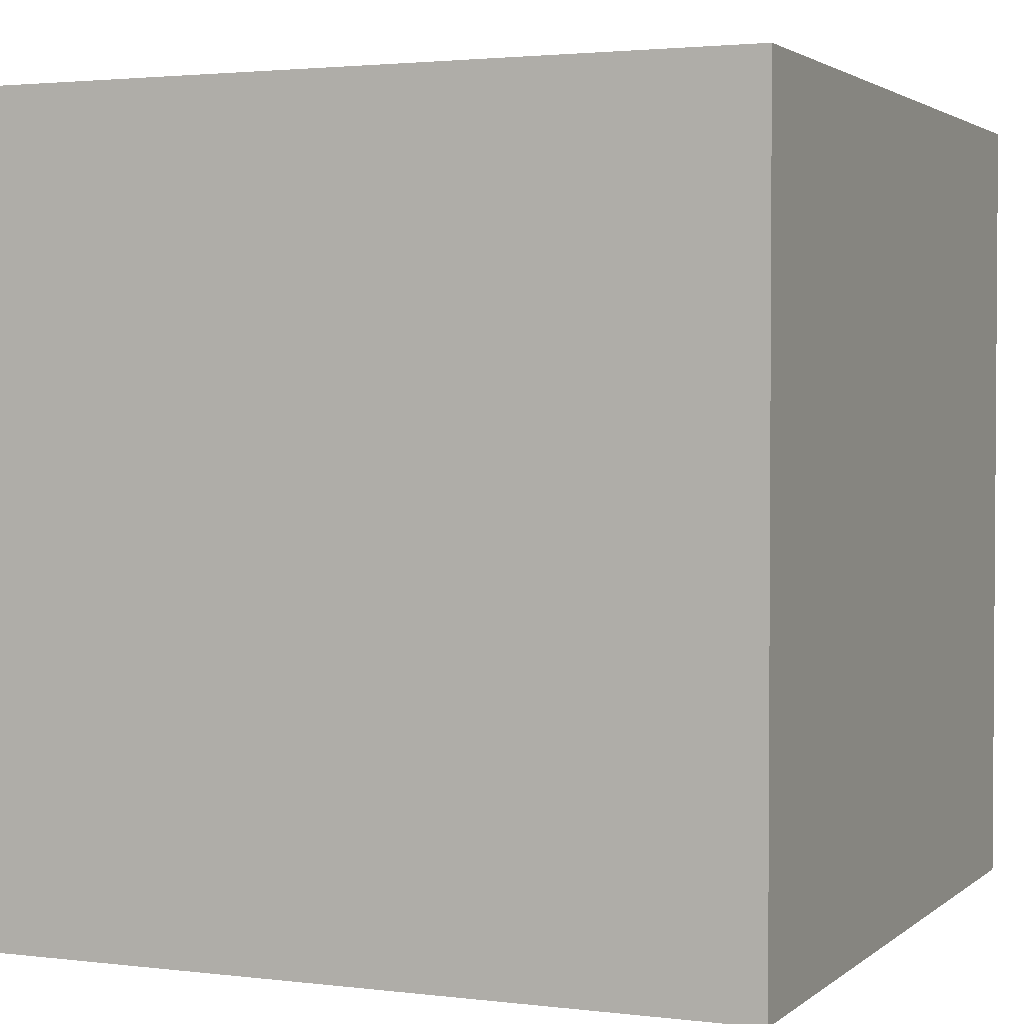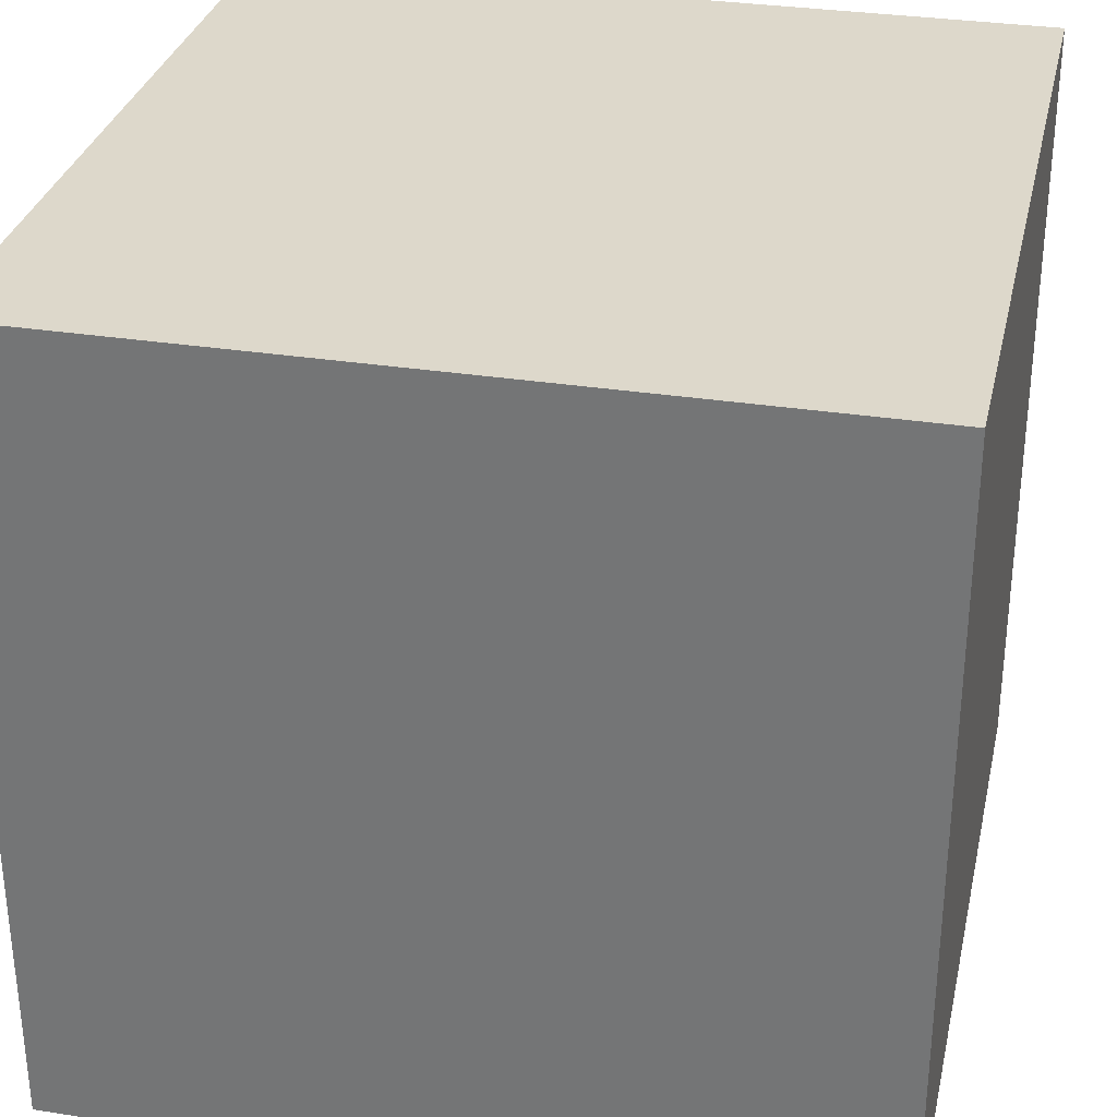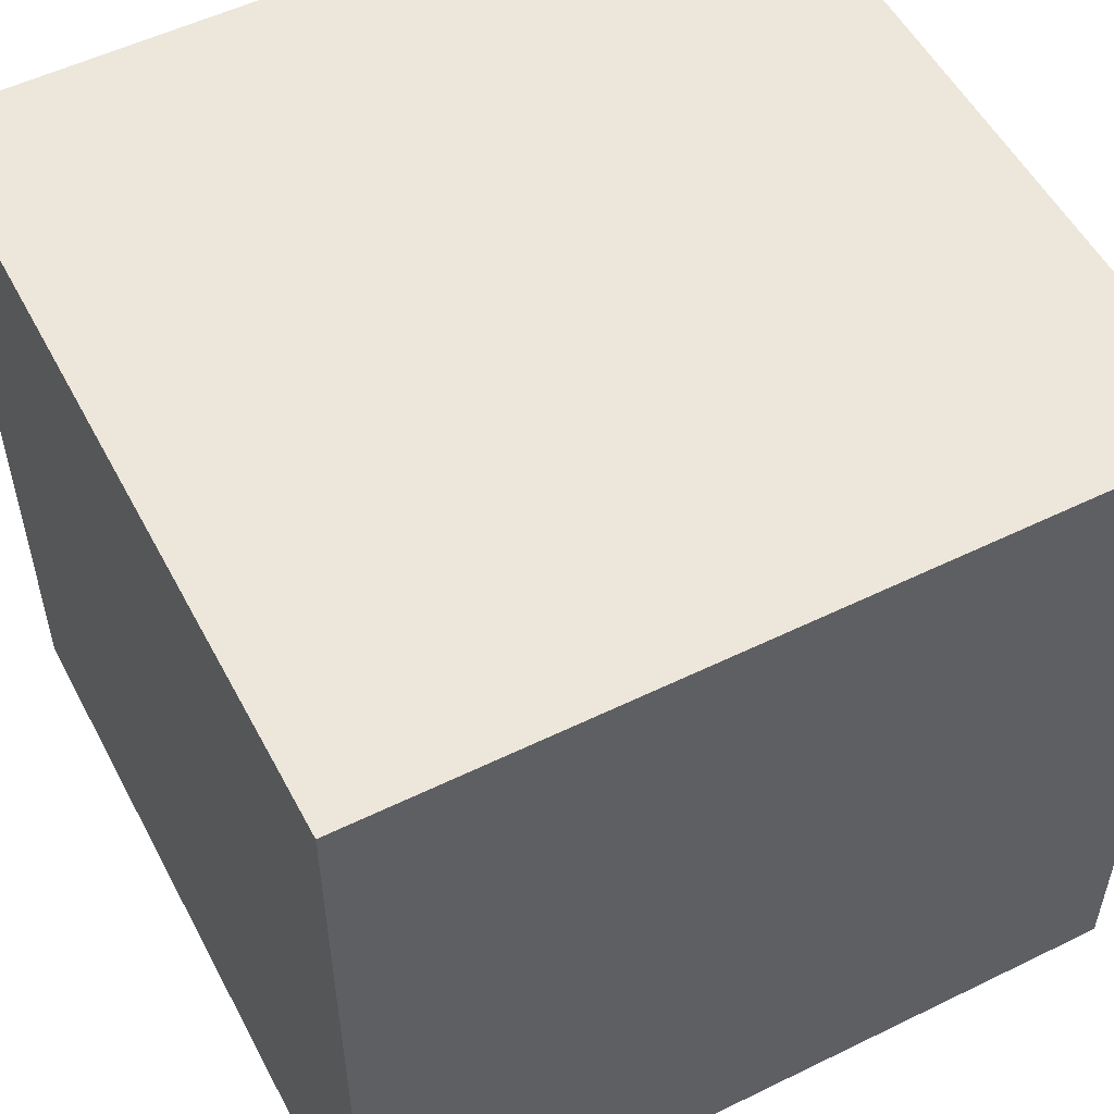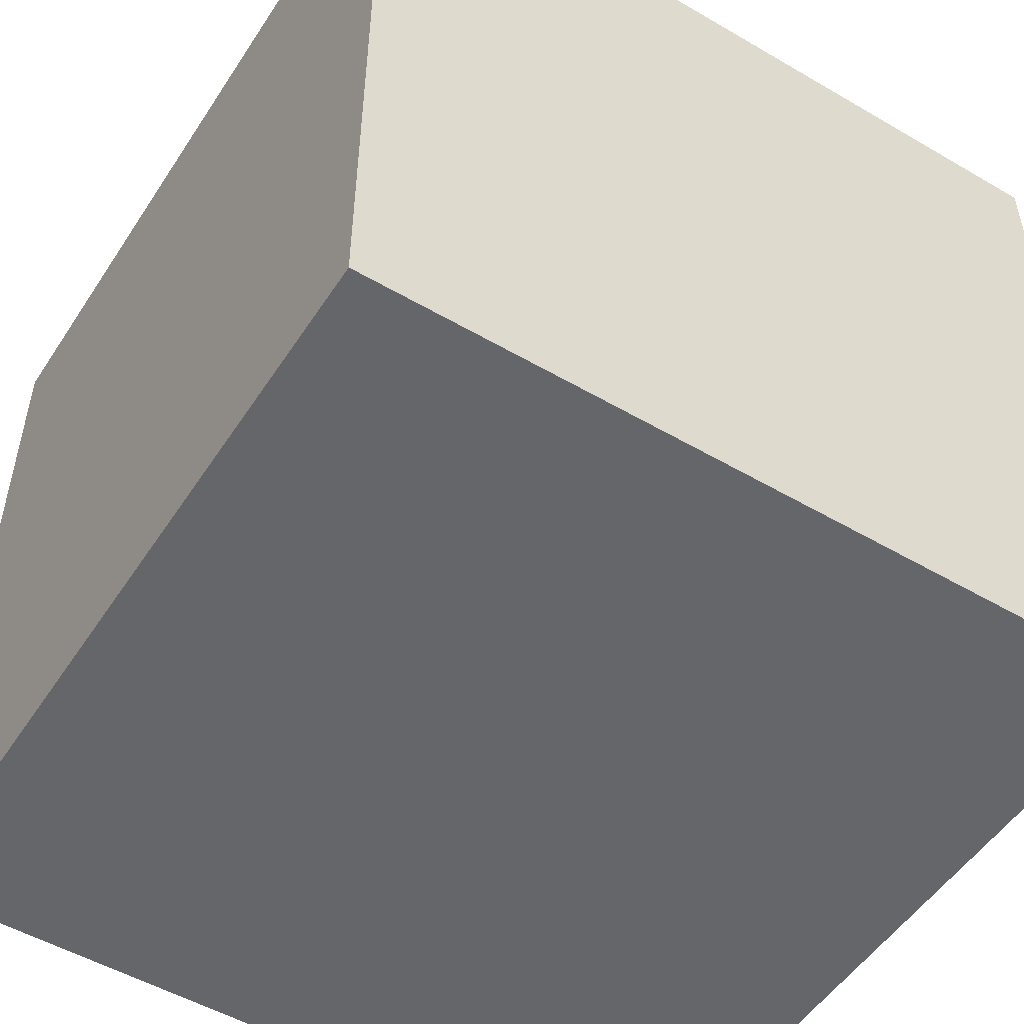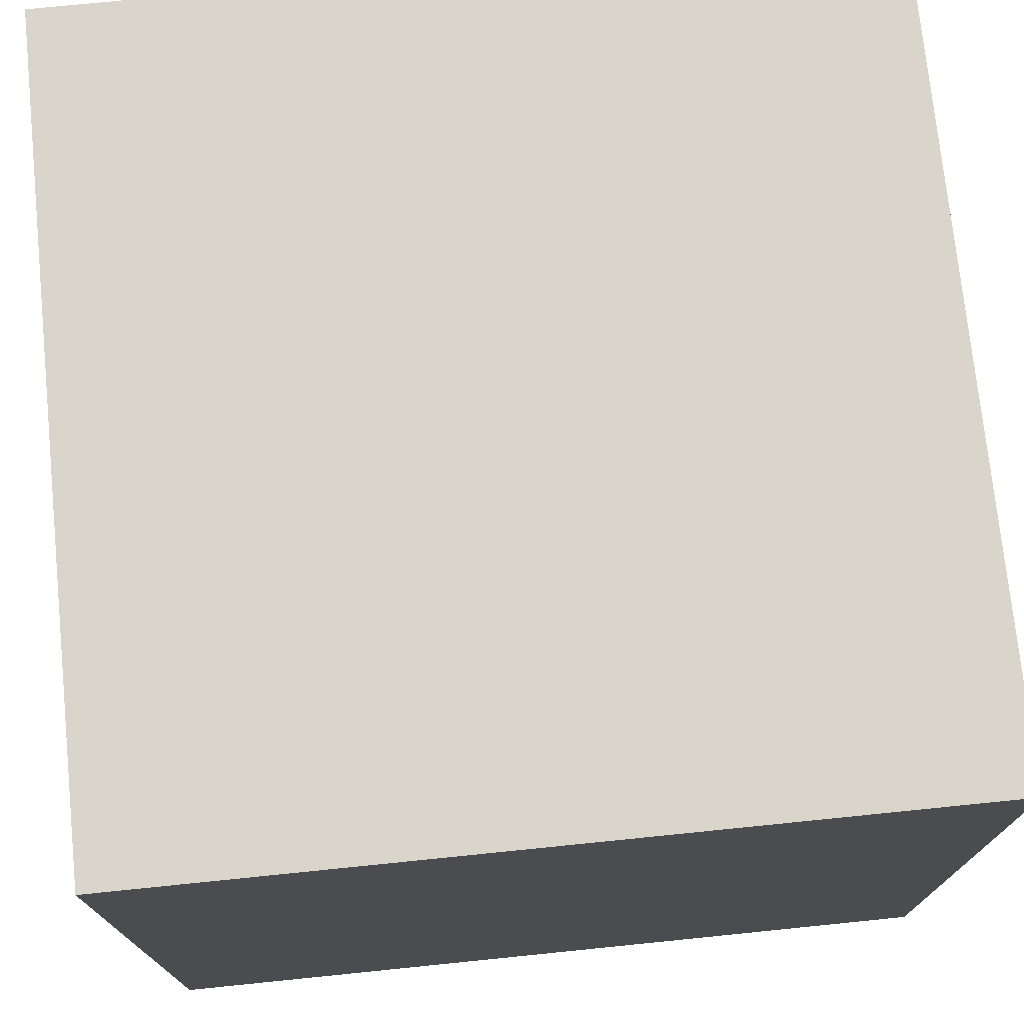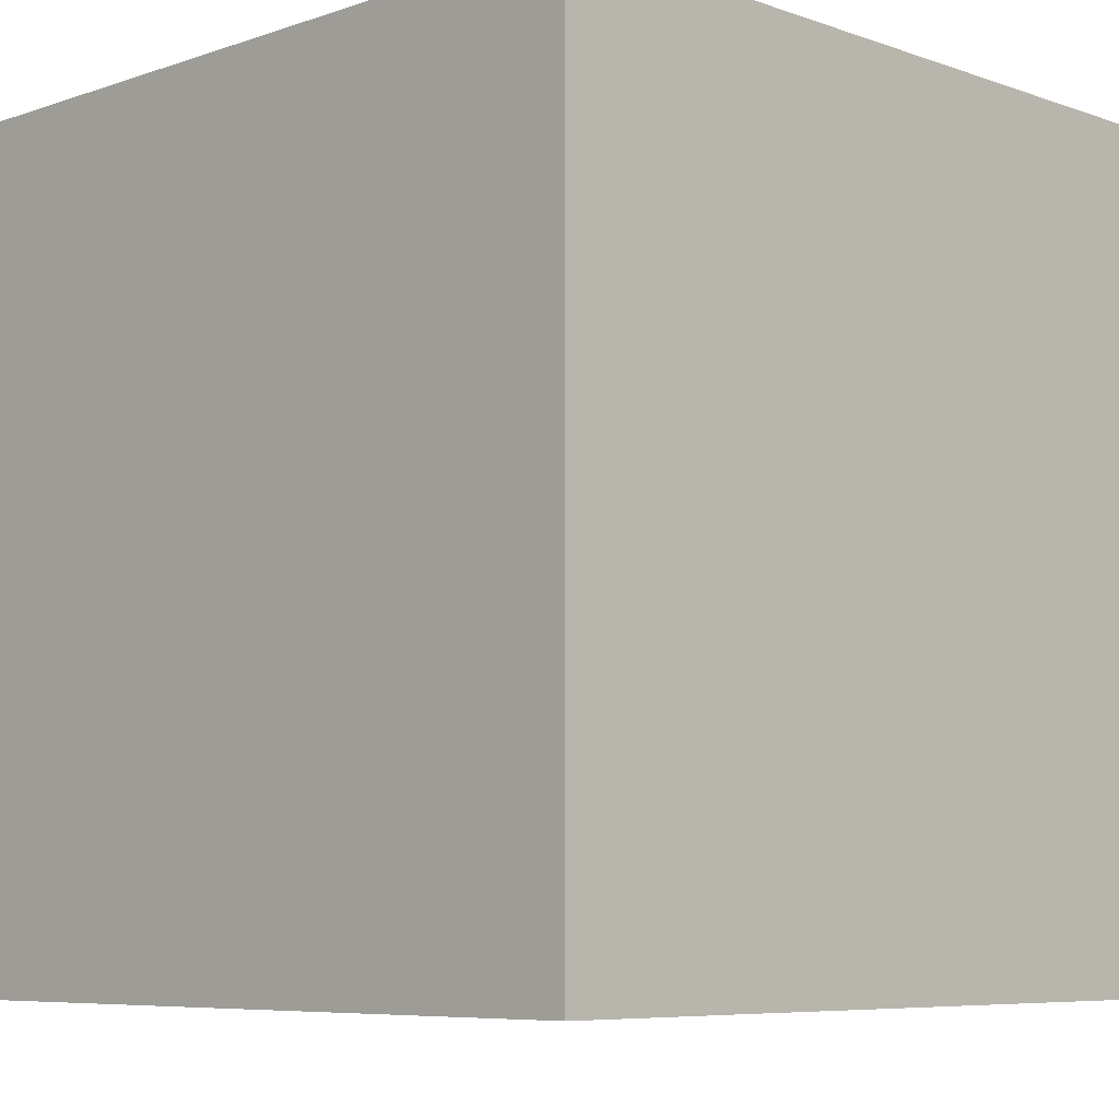
<metadata>
{"format":"obj","ext":"obj","renderer":"f3d","projection":"perspective","resolution":1024,"background":"white","views":[{"elev":2.4,"azim":113.3,"up":"+Z"},{"elev":31.4,"azim":-77.5,"up":"+Y"},{"elev":53.8,"azim":152.5,"up":"+Y"},{"elev":-51.8,"azim":57.7,"up":"+Y"},{"elev":74.3,"azim":-95.8,"up":"+Y"},{"elev":-6.9,"azim":134.6,"up":"+Y"}]}
</metadata>
<code>
o Cube
g Cube
v 1 1 -1
v -1 1 -1
v -1 1 1
v 1 1 -1
v -1 1 1
v 1 1 1
v 1 -1 1
v 1 1 1
v -1 1 1
v 1 -1 1
v -1 1 1
v -1 -1 1
v -1 -1 1
v -1 1 1
v -1 1 -1
v -1 -1 1
v -1 1 -1
v -1 -1 -1
v -1 -1 -1
v 1 -1 -1
v 1 -1 1
v -1 -1 -1
v 1 -1 1
v -1 -1 1
v 1 -1 -1
v 1 1 -1
v 1 1 1
v 1 -1 -1
v 1 1 1
v 1 -1 1
v -1 -1 -1
v -1 1 -1
v 1 1 -1
v -1 -1 -1
v 1 1 -1
v 1 -1 -1
f 1 2 3
f 4 5 6
f 7 8 9
f 10 11 12
f 13 14 15
f 16 17 18
f 19 20 21
f 22 23 24
f 25 26 27
f 28 29 30
f 31 32 33
f 34 35 36

</code>
